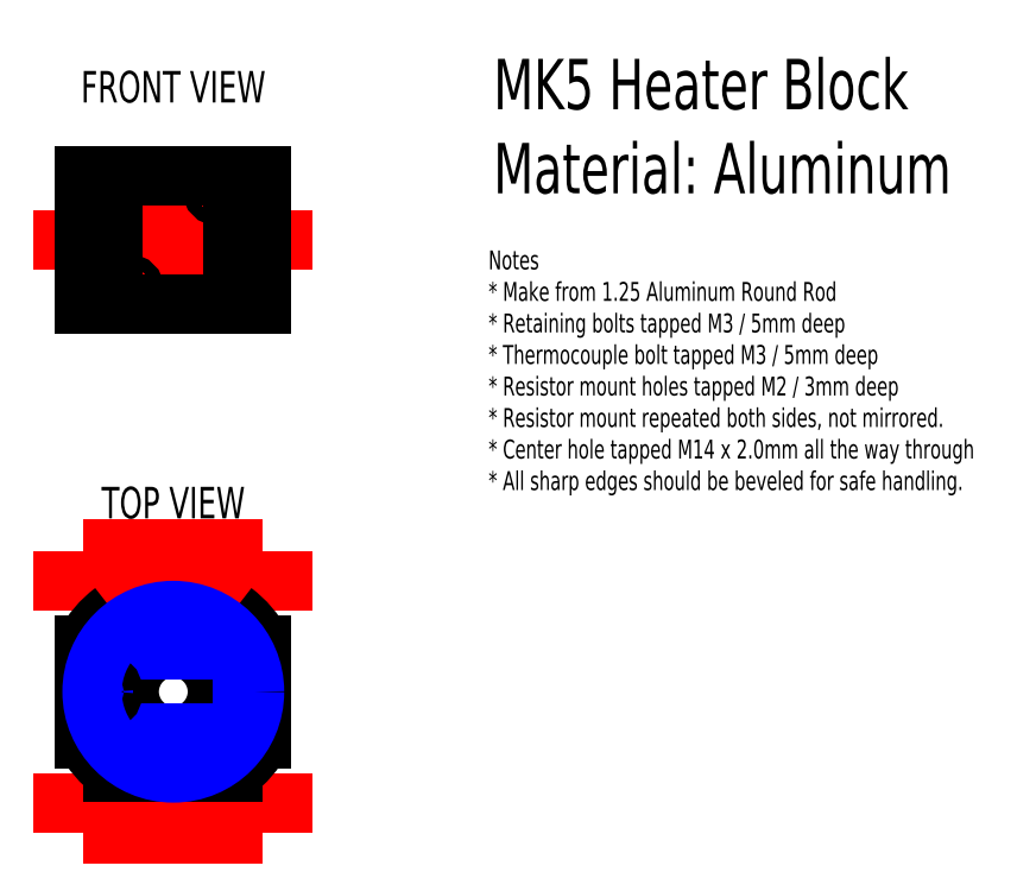
<metadata>
{"format":"dxf","ext":"dxf","renderer":"ezdxf+matplotlib","layout":"modelspace","background":"white","min_lineweight":24,"dpi":150}
</metadata>
<code>
0
SECTION
2
ENTITIES
0
MTEXT
8
0
10
1e-15
20
45.97
30
0
40
5
41
100
71
5
72
2
1
FRONT\~VIEW
7
standard
50
0
73
1
44
1
0
MTEXT
8
0
10
0
20
-20
30
0
40
5
41
100
71
5
72
2
1
TOP\~VIEW
7
standard
50
0
73
1
44
1
0
LINE
8
Drawing
10
-8.9e-15
20
31.82
30
0
11
-1.07e-14
21
11.52
31
0
0
LINE
8
12.5W Resistor
10
-9.5
20
23.67
30
0
11
-9.5
21
19.67
31
0
0
LINE
8
12.5W Resistor
10
9.5
20
23.67
30
0
11
9.5
21
19.67
31
0
0
LINE
8
12.5W Resistor
10
-9.5
20
21.68
30
0
11
9.5
21
21.67
31
0
0
CIRCLE
8
12.5W Resistor
10
-7.15
20
13.73
30
0
40
1.2
0
CIRCLE
8
12.5W Resistor
10
7.15
20
29.62
30
0
40
1.2
0
LINE
8
12.5W Resistor
10
-9.5
20
21.68
30
0
11
-17.45
21
21.67
31
0
0
LINE
8
12.5W Resistor
10
17.45
20
21.67
30
0
11
9.5
21
21.67
31
0
0
LINE
8
12.5W Resistor
10
9.5
20
31.82
30
0
11
9.5
21
16.32
31
0
0
LINE
8
12.5W Resistor
10
-9.5
20
11.52
30
0
11
-9.5
21
27.02
31
0
0
LINE
8
12.5W Resistor
10
-9.5
20
11.52
30
0
11
-4.75
21
11.52
31
0
0
LINE
8
12.5W Resistor
10
-4.75
20
16.33
30
0
11
9.5
21
16.32
31
0
0
LINE
8
12.5W Resistor
10
-4.75
20
11.52
30
0
11
-4.75
21
16.33
31
0
0
LINE
8
12.5W Resistor
10
-9.5
20
27.02
30
0
11
4.75
21
27.02
31
0
0
LINE
8
12.5W Resistor
10
4.75
20
31.82
30
0
11
9.5
21
31.82
31
0
0
LINE
8
12.5W Resistor
10
4.75
20
27.02
30
0
11
4.75
21
31.82
31
0
0
CIRCLE
8
Front
10
-7.15
20
13.73
30
0
40
1
0
CIRCLE
8
Front
10
7.15
20
29.62
30
0
40
1
0
DIMENSION
8
Measurements
10
-23.33
20
11.52
30
0
11
-25.2
21
21.67
31
0
70
0
71
5
72
1
41
1
42
0
1

3
Standard
13
-18.33
23
31.82
33
0
14
-18.33
24
11.52
34
0
50
90
0
DIMENSION
8
Measurements
10
-8.7e-15
20
34
30
0
11
3.575
21
35.88
31
0
70
0
71
5
72
1
41
1
42
0
1

3
Standard
13
7.15
23
29.62
33
0
14
-8.9e-15
24
31.82
34
0
50
0
0
DIMENSION
8
Measurements
10
-7.15
20
34
30
0
11
-3.575
21
35.88
31
0
70
0
71
5
72
1
41
1
42
0
1

3
Standard
13
-1.07e-14
23
31.82
33
0
14
-7.15
24
13.73
34
0
50
0
0
DIMENSION
8
Measurements
10
24
20
29.62
30
0
11
22.12
21
25.65
31
0
70
0
71
5
72
1
41
1
42
0
1

3
Standard
13
-9.8e-15
23
21.67
33
0
14
7.15
24
29.62
34
0
50
90
0
DIMENSION
8
Measurements
10
24
20
13.73
30
0
11
22.12
21
17.7
31
0
70
0
71
5
72
1
41
1
42
0
1

3
Standard
13
-8.9e-15
23
21.67
33
0
14
-7.15
24
13.73
34
0
50
90
0
DIMENSION
8
Measurements
10
30
20
13.73
30
0
11
28.12
21
21.67
31
0
70
0
71
5
72
1
41
1
42
0
1

3
Standard
13
7.15
23
29.62
33
0
14
-6.525
24
13.73
34
0
50
90
0
DIMENSION
8
Measurements
10
7.15
20
39
30
0
11
-4.8e-15
21
40.88
31
0
70
0
71
5
72
1
41
1
42
0
1

3
Standard
13
-7.15
23
13.73
33
0
14
7.15
24
29.62
34
0
50
0
0
LINE
8
Top
10
-9.5
20
-37.28
30
0
11
9.5
21
-37.28
31
0
0
LINE
8
12.5W Resistor
10
-9.5
20
-37.28
30
0
11
9.5
21
-37.28
31
0
0
LINE
8
12.5W Resistor
10
-9.5
20
-35.38
30
0
11
9.5
21
-35.38
31
0
0
LINE
8
12.5W Resistor
10
-9.5
20
-27.38
30
0
11
9.5
21
-27.38
31
0
0
LINE
8
12.5W Resistor
10
-9.5
20
-37.28
30
0
11
-9.5
21
-27.38
31
0
0
LINE
8
12.5W Resistor
10
9.5
20
-27.38
30
0
11
9.5
21
-37.28
31
0
0
LINE
8
12.5W Resistor
10
8.15
20
-40.38
30
0
11
8.15
21
-35.38
31
0
0
LINE
8
12.5W Resistor
10
7.15
20
-40.38
30
0
11
7.15
21
-35.38
31
0
0
LINE
8
12.5W Resistor
10
6.15
20
-40.38
30
0
11
6.15
21
-35.38
31
0
0
LINE
8
12.5W Resistor
10
6.15
20
-40.38
30
0
11
8.15
21
-40.38
31
0
0
LINE
8
12.5W Resistor
10
-8.15
20
-40.38
30
0
11
-8.15
21
-35.38
31
0
0
LINE
8
12.5W Resistor
10
-6.15
20
-40.38
30
0
11
-6.15
21
-35.38
31
0
0
LINE
8
12.5W Resistor
10
-7.15
20
-40.38
30
0
11
-7.15
21
-35.38
31
0
0
LINE
8
12.5W Resistor
10
-8.15
20
-40.38
30
0
11
-6.15
21
-40.38
31
0
0
LINE
8
12.5W Resistor
10
17.45
20
-32.33
30
0
11
-17.45
21
-32.33
31
0
0
LINE
8
12.5W Resistor
10
-9.5
20
-62.72
30
0
11
9.5
21
-62.72
31
0
0
LINE
8
12.5W Resistor
10
-9.5
20
-64.62
30
0
11
9.5
21
-64.62
31
0
0
LINE
8
12.5W Resistor
10
-9.5
20
-72.62
30
0
11
9.5
21
-72.62
31
0
0
LINE
8
12.5W Resistor
10
-9.5
20
-62.72
30
0
11
-9.5
21
-72.62
31
0
0
LINE
8
12.5W Resistor
10
9.5
20
-72.62
30
0
11
9.5
21
-62.72
31
0
0
LINE
8
12.5W Resistor
10
8.15
20
-59.62
30
0
11
8.15
21
-64.62
31
0
0
LINE
8
12.5W Resistor
10
7.15
20
-59.62
30
0
11
7.15
21
-64.62
31
0
0
LINE
8
12.5W Resistor
10
6.15
20
-59.62
30
0
11
6.15
21
-64.62
31
0
0
LINE
8
12.5W Resistor
10
6.15
20
-59.62
30
0
11
8.15
21
-59.62
31
0
0
LINE
8
12.5W Resistor
10
-8.15
20
-59.62
30
0
11
-8.15
21
-64.62
31
0
0
LINE
8
12.5W Resistor
10
-6.15
20
-59.62
30
0
11
-6.15
21
-64.62
31
0
0
LINE
8
12.5W Resistor
10
-7.15
20
-59.62
30
0
11
-7.15
21
-64.62
31
0
0
LINE
8
12.5W Resistor
10
-8.15
20
-59.62
30
0
11
-6.15
21
-59.62
31
0
0
LINE
8
12.5W Resistor
10
17.45
20
-67.67
30
0
11
-17.45
21
-67.67
31
0
0
CIRCLE
8
Top
10
0
20
-50
30
0
40
7
0
LINE
8
Top
10
9.5
20
-62.72
30
0
11
-9.5
21
-62.72
31
0
0
CIRCLE
8
Top
10
-11.04
20
-56.62
30
0
40
1.5
0
CIRCLE
8
Top
10
-11.04
20
-43.38
30
0
40
1.5
0
CIRCLE
8
Top
10
11.04
20
-43.38
30
0
40
1.5
0
CIRCLE
8
Top
10
11.04
20
-56.62
30
0
40
1.5
0
LINE
8
Drawing
10
-11.04
20
-43.38
30
0
11
11.04
21
-43.38
31
0
0
LINE
8
Drawing
10
-11.04
20
-56.62
30
0
11
11.04
21
-56.62
31
0
0
LINE
8
Drawing
10
-11.04
20
-56.62
30
0
11
-11.04
21
-43.38
31
0
0
CIRCLE
8
Top
10
-11.04
20
-50
30
0
40
1.5
0
LINE
8
Drawing
10
11.04
20
-56.62
30
0
11
11.04
21
-43.38
31
0
0
LINE
8
Top
10
14.04
20
-57.4
30
0
11
14.04
21
-42.6
31
0
0
LINE
8
Top
10
-14.04
20
-57.4
30
0
11
-14.04
21
-42.6
31
0
0
ARC
8
Top
10
0
20
-50
30
0
40
15.88
50
126.8
51
152.2
0
ARC
8
Top
10
0
20
-50
30
0
40
15.88
50
207.8
51
233.2
0
ARC
8
Top
10
0
20
-50
30
0
40
15.88
50
306.8
51
332.2
0
ARC
8
Top
10
0
20
-50
30
0
40
15.88
50
27.79
51
53.24
0
LINE
8
Front
10
-14.04
20
11.52
30
0
11
14.04
21
11.52
31
0
0
LINE
8
Front
10
14.04
20
31.82
30
0
11
-14.04
21
31.82
31
0
0
LINE
8
Front
10
14.04
20
31.82
30
0
11
14.04
21
11.52
31
0
0
LINE
8
Front
10
9.5
20
11.52
30
0
11
9.5
21
31.82
31
0
0
LINE
8
Front
10
-14.04
20
31.82
30
0
11
-14.04
21
11.52
31
0
0
LINE
8
Front
10
-9.5
20
11.52
30
0
11
-9.5
21
31.82
31
0
0
CIRCLE
8
Drawing
10
0
20
-50
30
0
40
12.88
0
DIMENSION
8
Measurements
10
20
20
-56.62
30
0
11
18.12
21
-50
31
0
70
0
71
5
72
0
41
1
42
0
1

3
Standard
13
11.04
23
-43.38
33
0
14
11.04
24
-56.62
34
0
50
90
0
DIMENSION
8
Measurements
10
-18
20
-56.62
30
0
11
-19.87
21
-44.79
31
0
70
0
71
5
72
0
41
1
42
0
1

3
Standard
13
-11.04
23
-50
33
0
14
-11.04
24
-56.62
34
0
50
90
0
DIMENSION
8
Measurements
10
27
20
-62.72
30
0
11
25.12
21
-50
31
0
70
0
71
5
72
0
41
1
42
0
1

3
Standard
13
9.5
23
-37.28
33
0
14
9.5
24
-62.72
34
0
50
90
0
DIMENSION
8
Measurements
10
11.04
20
-77
30
0
11
5.25e-14
21
-75.12
31
0
70
0
71
5
72
0
41
1
42
0
1

3
Standard
13
-11.04
23
-56.62
33
0
14
11.04
24
-56.62
34
0
50
0
0
DIMENSION
8
Measurements
10
-14.04
20
-82
30
0
11
5.43e-14
21
-80.12
31
0
70
0
71
5
72
0
41
1
42
0
1

3
Standard
13
14.04
23
-57.4
33
0
14
-14.04
24
-57.4
34
0
50
0
0
DIMENSION
8
Measurements
10
14.04
20
4.058
30
0
11
3.7e-15
21
5.933
31
0
70
0
71
5
72
0
41
1
42
0
1

3
Standard
13
-14.04
23
11.52
33
0
14
14.04
24
11.52
34
0
50
0
0
MTEXT
8
0
10
50.78
20
50.4
30
0
40
8
41
100
71
1
72
2
1
MK5\~Heater\~Block\PMaterial:\~Aluminum
7
standard
50
0
73
1
44
1
0
MTEXT
8
0
10
50
20
20
30
0
40
3
41
100
71
1
72
2
3
Notes\P*\~Make\~from\~1.25\~Aluminum\~Round\~Rod\P*\~Retaining\~bolts\~tapped\~M3\~/\~5mm\~deep\P*\~Thermocouple\~bolt\~tapped\~M3\~/\~5mm\~deep\P*\~Resistor\~mount\~holes\~tapped\~M2\~/\~3mm\~deep\P*\~Resistor\~mount\~repeated\~both\~sides,\~not\~mi
1
rrored.\P*\~Center\~hole\~tapped\~M14\~x\~2mm\~all\~the\~way\~through\P*\~All\~sharp\~edges\~should\~be\~beveled\~for\~safe\~handling.
7
standard
50
0
73
1
44
1
0
ENDSEC
0
EOF

</code>
